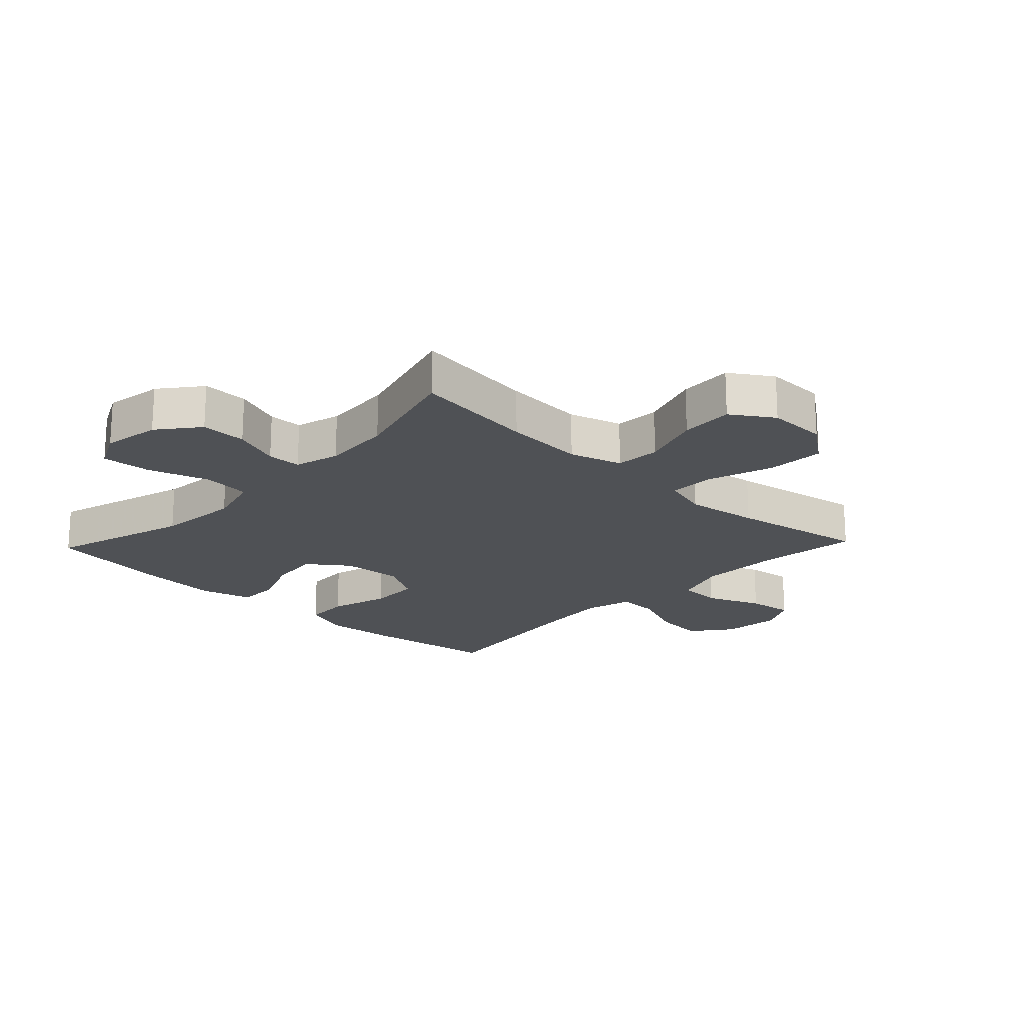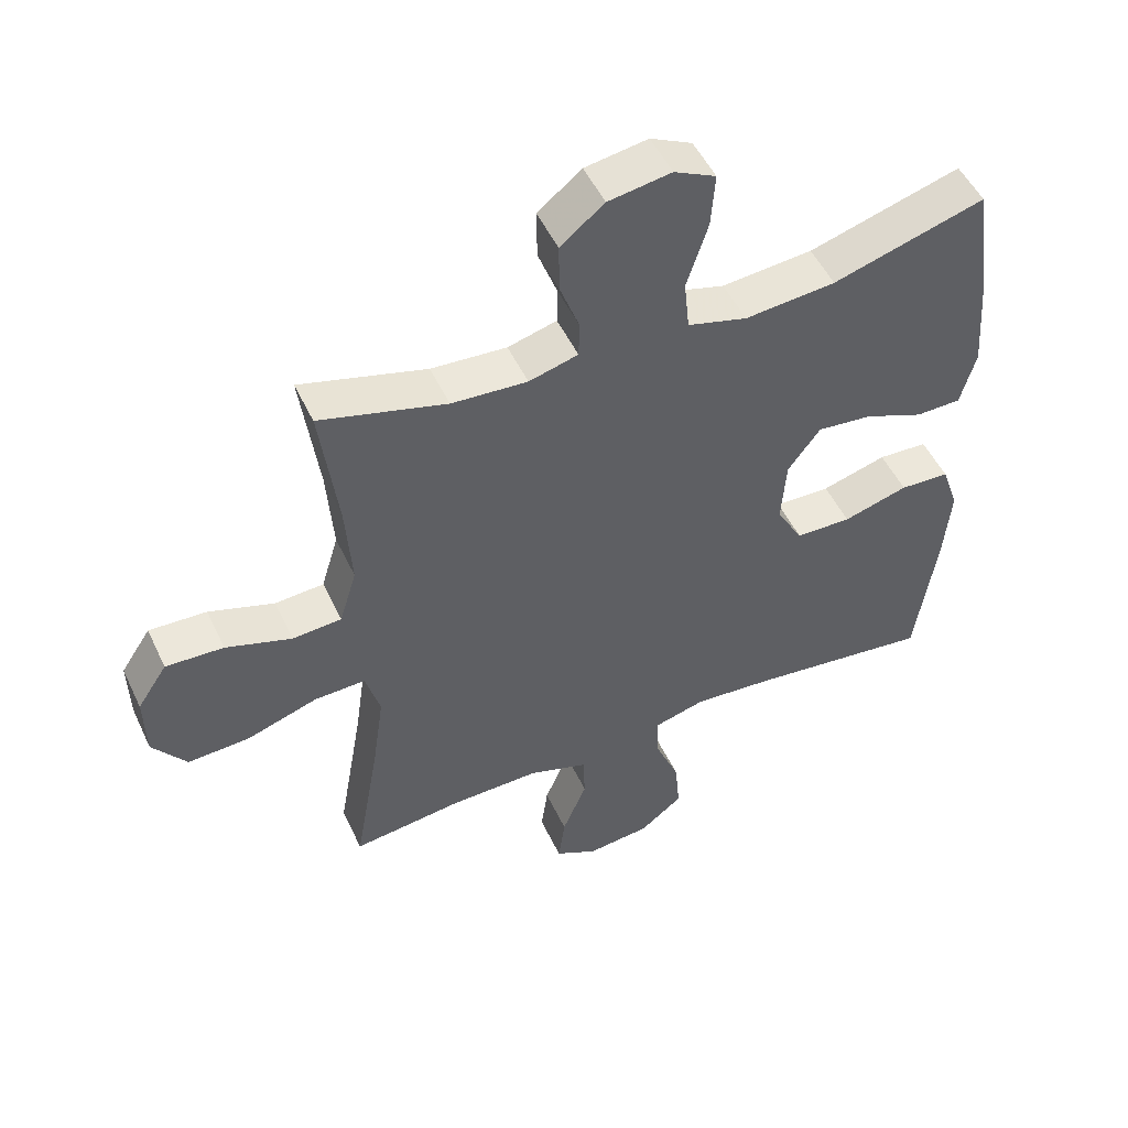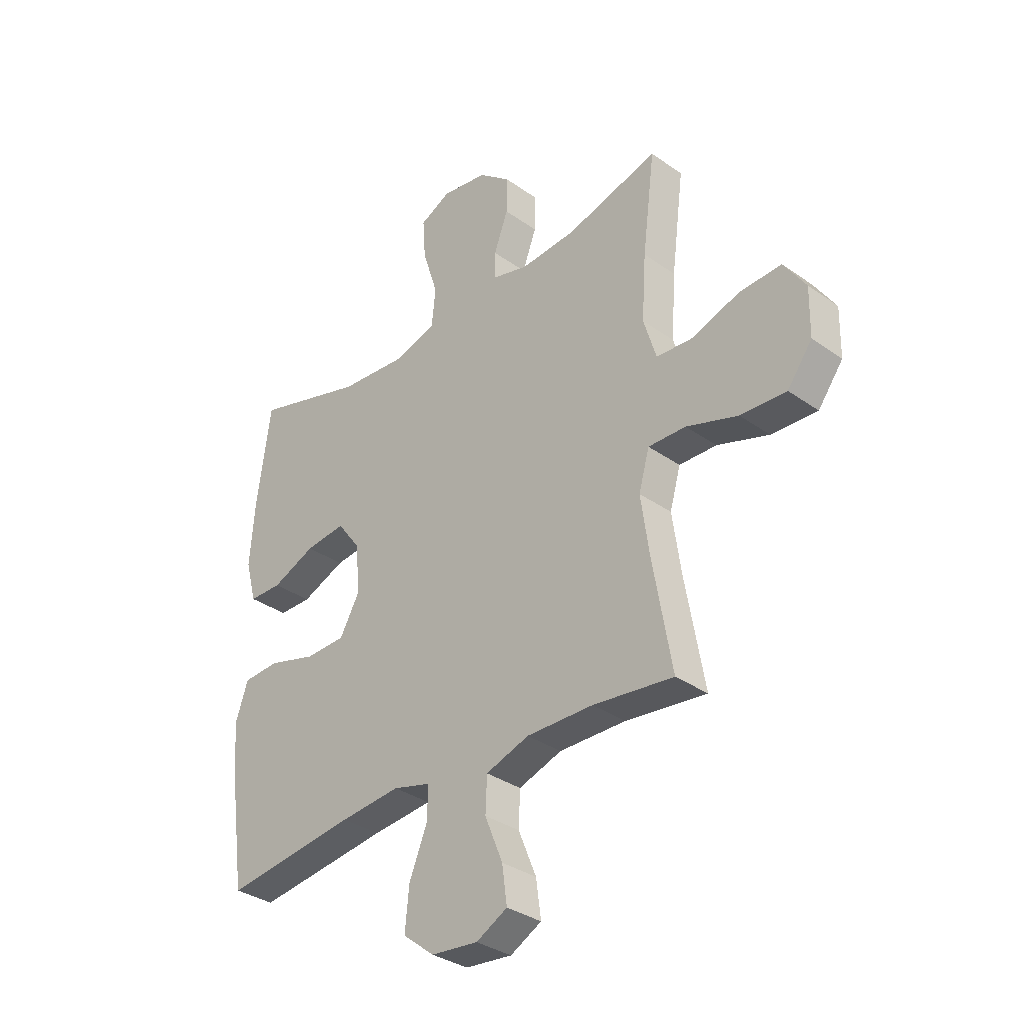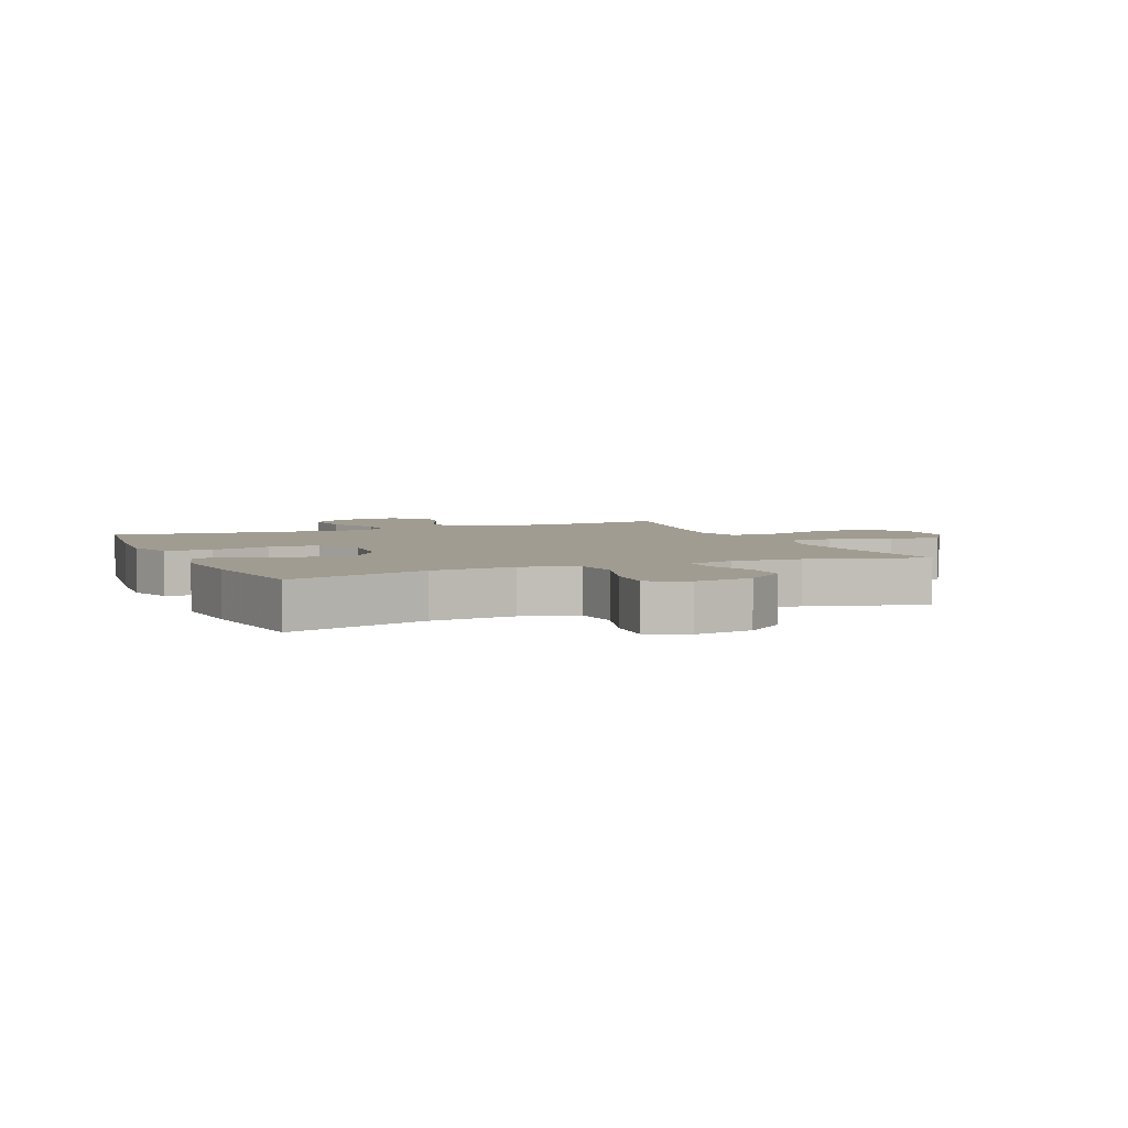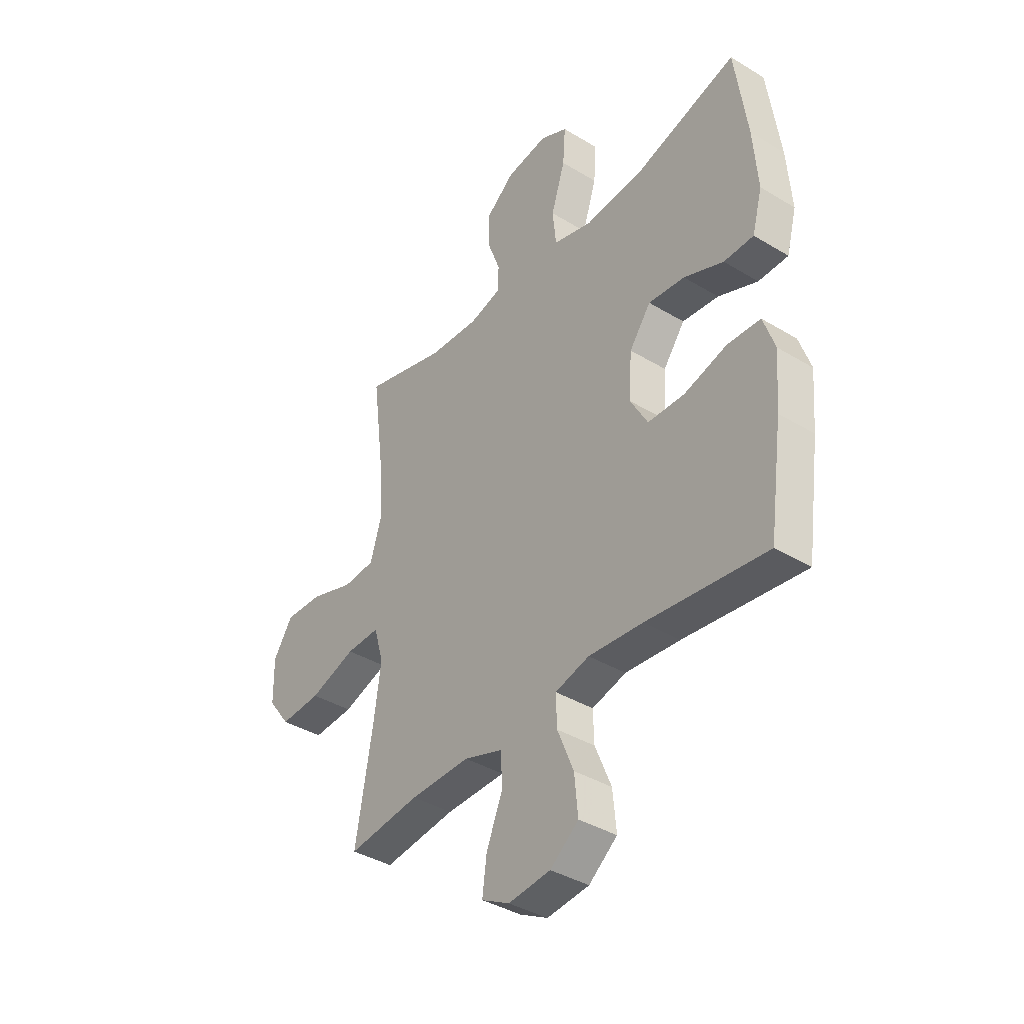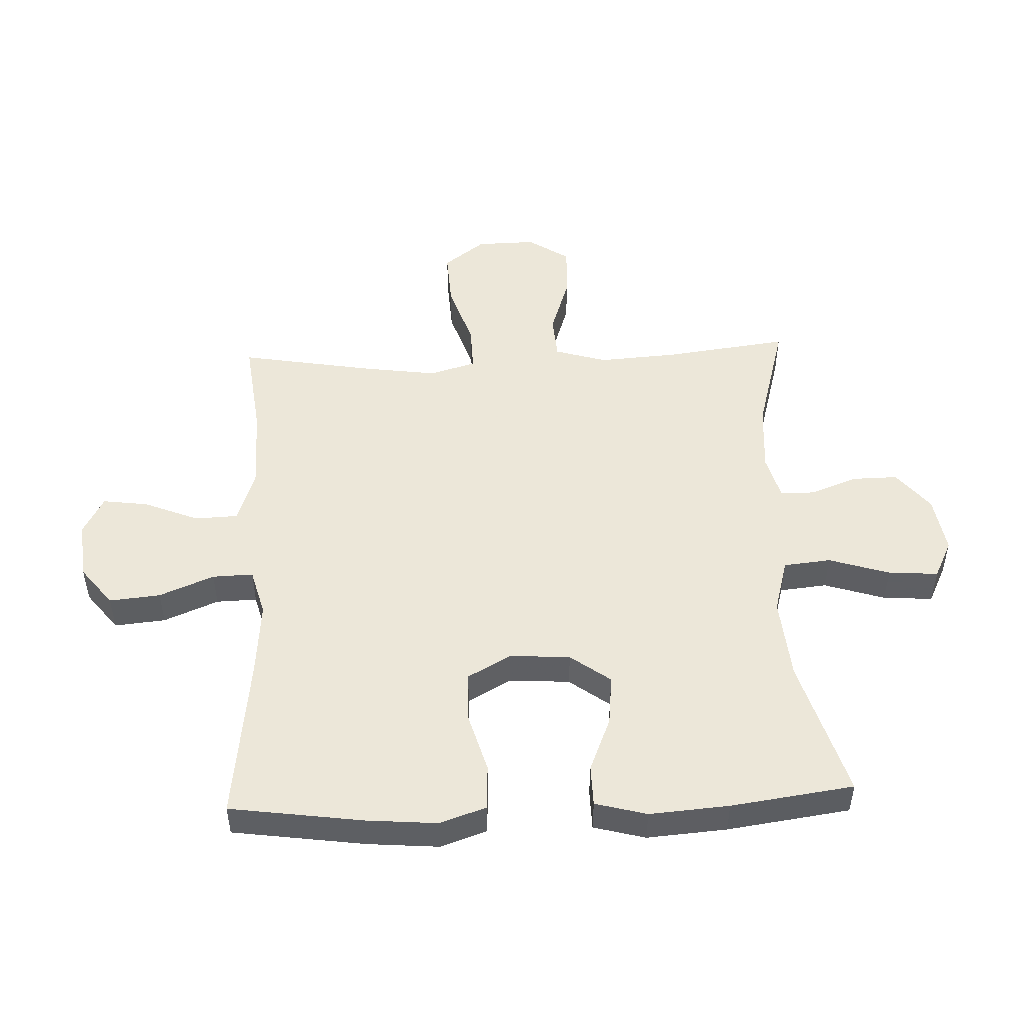
<metadata>
{"format":"obj","ext":"obj","renderer":"f3d","projection":"perspective","resolution":1024,"background":"white","views":[{"elev":-19.8,"azim":46.5,"up":"+Y"},{"elev":50.7,"azim":155.3,"up":"+Z"},{"elev":-33.8,"azim":46.1,"up":"+Z"},{"elev":4.4,"azim":-23.1,"up":"+Y"},{"elev":-38.7,"azim":-127.3,"up":"+Z"},{"elev":49.6,"azim":-92.4,"up":"+Y"}]}
</metadata>
<code>
v -0.5 0.07 0.5
v -0.27 0.07 0.432
v -0.133 0.07 0.42
v -0.043 0.07 0.445
v -0.035 0.07 0.523
v -0.067 0.07 0.623
v -0.073 0.07 0.705
v -0.01 0.07 0.736
v 0.085 0.07 0.721
v 0.151 0.07 0.668
v 0.15 0.07 0.593
v 0.121 0.07 0.515
v 0.122 0.07 0.459
v 0.196 0.07 0.439
v 0.31 0.07 0.447
v 0.5 0.07 0.5
v 0.474 0.07 0.298
v 0.465 0.07 0.166
v 0.491 0.07 0.08
v 0.565 0.07 0.075
v 0.664 0.07 0.108
v 0.751 0.07 0.112
v 0.796 0.07 0.044
v 0.794 0.07 -0.054
v 0.743 0.07 -0.122
v 0.649 0.07 -0.117
v 0.543 0.07 -0.082
v 0.466 0.07 -0.08
v 0.444 0.07 -0.157
v 0.461 0.07 -0.277
v 0.5 0.07 -0.5
v 0.335 0.07 -0.48
v 0.198 0.07 -0.478
v 0.109 0.07 -0.508
v 0.106 0.07 -0.579
v 0.143 0.07 -0.669
v 0.153 0.07 -0.744
v 0.089 0.07 -0.778
v -0.007 0.07 -0.768
v -0.072 0.07 -0.717
v -0.064 0.07 -0.633
v -0.027 0.07 -0.543
v -0.025 0.07 -0.476
v -0.103 0.07 -0.455
v -0.227 0.07 -0.466
v -0.5 0.07 -0.5
v -0.531 0.07 -0.282
v -0.541 0.07 -0.164
v -0.515 0.07 -0.088
v -0.44 0.07 -0.084
v -0.342 0.07 -0.112
v -0.258 0.07 -0.11
v -0.218 0.07 -0.039
v -0.225 0.07 0.061
v -0.274 0.07 0.127
v -0.357 0.07 0.118
v -0.447 0.07 0.081
v -0.515 0.07 0.082
v -0.538 0.07 0.167
v -0.528 0.07 0.298
v -0.5 0 0.5
v -0.27 0 0.432
v -0.133 0 0.42
v -0.043 0 0.445
v -0.035 0 0.523
v -0.067 0 0.623
v -0.073 0 0.705
v -0.01 0 0.736
v 0.085 0 0.721
v 0.151 0 0.668
v 0.15 0 0.593
v 0.121 0 0.515
v 0.122 0 0.459
v 0.196 0 0.439
v 0.31 0 0.447
v 0.5 0 0.5
v 0.474 0 0.298
v 0.465 0 0.166
v 0.491 0 0.08
v 0.565 0 0.075
v 0.664 0 0.108
v 0.751 0 0.112
v 0.796 0 0.044
v 0.794 0 -0.054
v 0.743 0 -0.122
v 0.649 0 -0.117
v 0.543 0 -0.082
v 0.466 0 -0.08
v 0.444 0 -0.157
v 0.461 0 -0.277
v 0.5 0 -0.5
v 0.335 0 -0.48
v 0.198 0 -0.478
v 0.109 0 -0.508
v 0.106 0 -0.579
v 0.143 0 -0.669
v 0.153 0 -0.744
v 0.089 0 -0.778
v -0.007 0 -0.768
v -0.072 0 -0.717
v -0.064 0 -0.633
v -0.027 0 -0.543
v -0.025 0 -0.476
v -0.103 0 -0.455
v -0.227 0 -0.466
v -0.5 0 -0.5
v -0.531 0 -0.282
v -0.541 0 -0.164
v -0.515 0 -0.088
v -0.44 0 -0.084
v -0.342 0 -0.112
v -0.258 0 -0.11
v -0.218 0 -0.039
v -0.225 0 0.061
v -0.274 0 0.127
v -0.357 0 0.118
v -0.447 0 0.081
v -0.515 0 0.082
v -0.538 0 0.167
v -0.528 0 0.298
f 60 1 2
f 59 60 2
f 58 59 2
f 57 58 2
f 56 57 2
f 55 56 2 3
f 54 55 3 4
f 53 54 4
f 49 50 51
f 48 49 51
f 47 48 51
f 46 47 51
f 45 46 51
f 44 45 51 52
f 43 44 52 53
f 40 41 42
f 39 40 42
f 38 39 42
f 37 38 42
f 36 37 42
f 35 36 42
f 34 35 42 43
f 43 53 4
f 34 43 4
f 33 34 4
f 30 31 32
f 33 4 5
f 32 33 5
f 30 32 5
f 29 30 5
f 25 26 27
f 24 25 27
f 23 24 27
f 22 23 27
f 21 22 27
f 20 21 27
f 19 20 27 28
f 28 29 5
f 19 28 5
f 18 19 5
f 15 16 17
f 14 15 17 18
f 10 11 12
f 9 10 12
f 8 9 12
f 7 8 12
f 6 7 12
f 5 6 12
f 5 12 13
f 18 5 13
f 13 14 18
f 62 61 120
f 62 120 119
f 62 119 118
f 62 118 117
f 62 117 116
f 63 62 116 115
f 64 63 115 114
f 64 114 113
f 111 110 109
f 111 109 108
f 111 108 107
f 111 107 106
f 111 106 105
f 112 111 105 104
f 113 112 104 103
f 102 101 100
f 102 100 99
f 102 99 98
f 102 98 97
f 102 97 96
f 102 96 95
f 103 102 95 94
f 64 113 103
f 64 103 94
f 64 94 93
f 92 91 90
f 65 64 93
f 65 93 92
f 65 92 90
f 65 90 89
f 87 86 85
f 87 85 84
f 87 84 83
f 87 83 82
f 87 82 81
f 87 81 80
f 88 87 80 79
f 65 89 88
f 65 88 79
f 65 79 78
f 77 76 75
f 78 77 75 74
f 72 71 70
f 72 70 69
f 72 69 68
f 72 68 67
f 72 67 66
f 72 66 65
f 73 72 65
f 73 65 78
f 78 74 73
f 1 61 62 2
f 2 62 63 3
f 3 63 64 4
f 4 64 65 5
f 5 65 66 6
f 6 66 67 7
f 7 67 68 8
f 8 68 69 9
f 9 69 70 10
f 10 70 71 11
f 11 71 72 12
f 12 72 73 13
f 13 73 74 14
f 14 74 75 15
f 15 75 76 16
f 16 76 77 17
f 17 77 78 18
f 18 78 79 19
f 19 79 80 20
f 20 80 81 21
f 21 81 82 22
f 22 82 83 23
f 23 83 84 24
f 24 84 85 25
f 25 85 86 26
f 26 86 87 27
f 27 87 88 28
f 28 88 89 29
f 29 89 90 30
f 30 90 91 31
f 31 91 92 32
f 32 92 93 33
f 33 93 94 34
f 34 94 95 35
f 35 95 96 36
f 36 96 97 37
f 37 97 98 38
f 38 98 99 39
f 39 99 100 40
f 40 100 101 41
f 41 101 102 42
f 42 102 103 43
f 43 103 104 44
f 44 104 105 45
f 45 105 106 46
f 46 106 107 47
f 47 107 108 48
f 48 108 109 49
f 49 109 110 50
f 50 110 111 51
f 51 111 112 52
f 52 112 113 53
f 53 113 114 54
f 54 114 115 55
f 55 115 116 56
f 56 116 117 57
f 57 117 118 58
f 58 118 119 59
f 59 119 120 60
f 60 120 61 1

</code>
